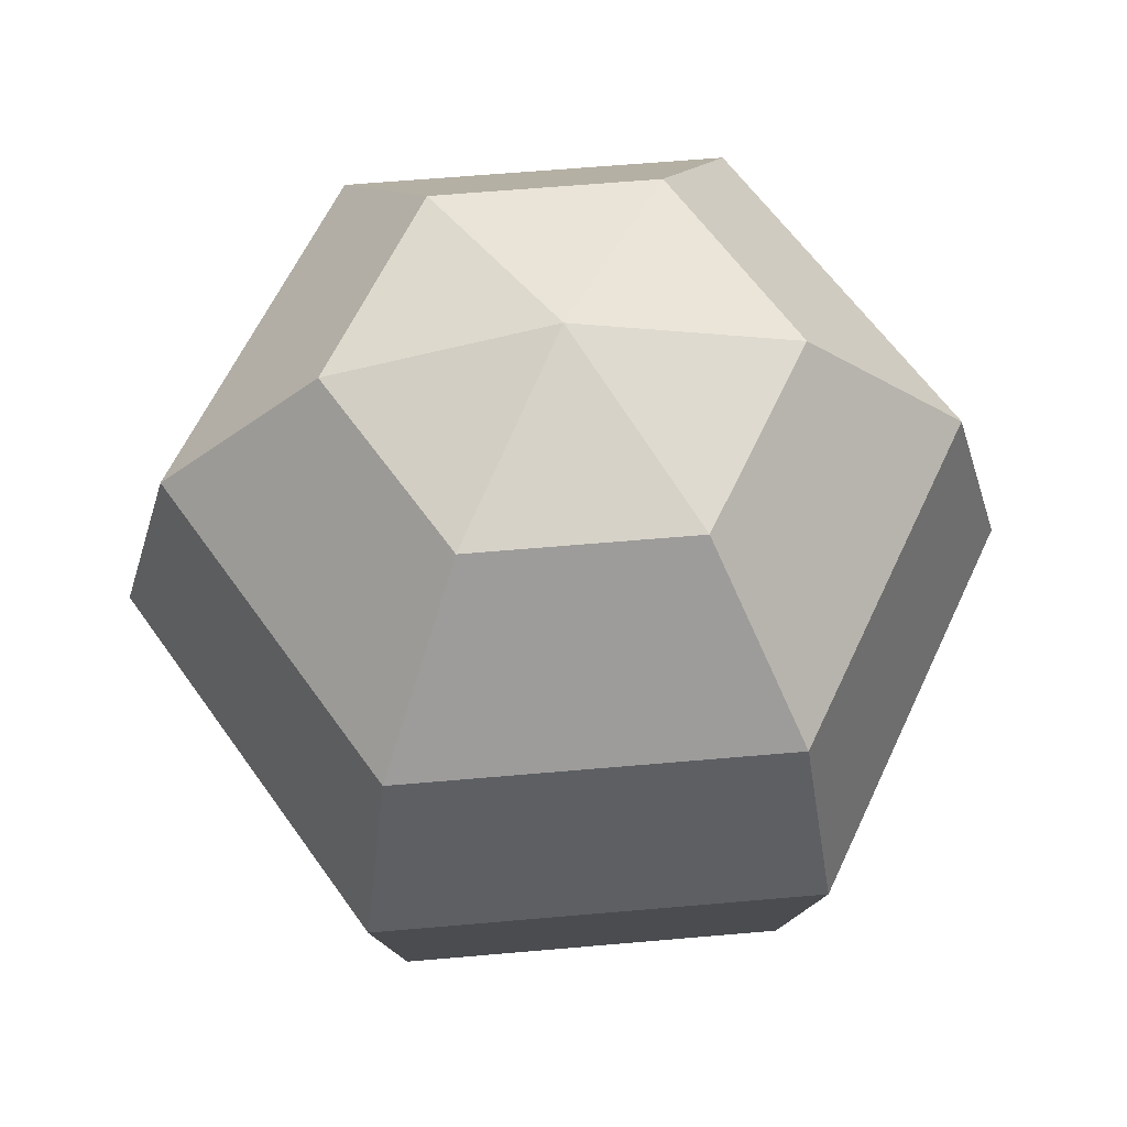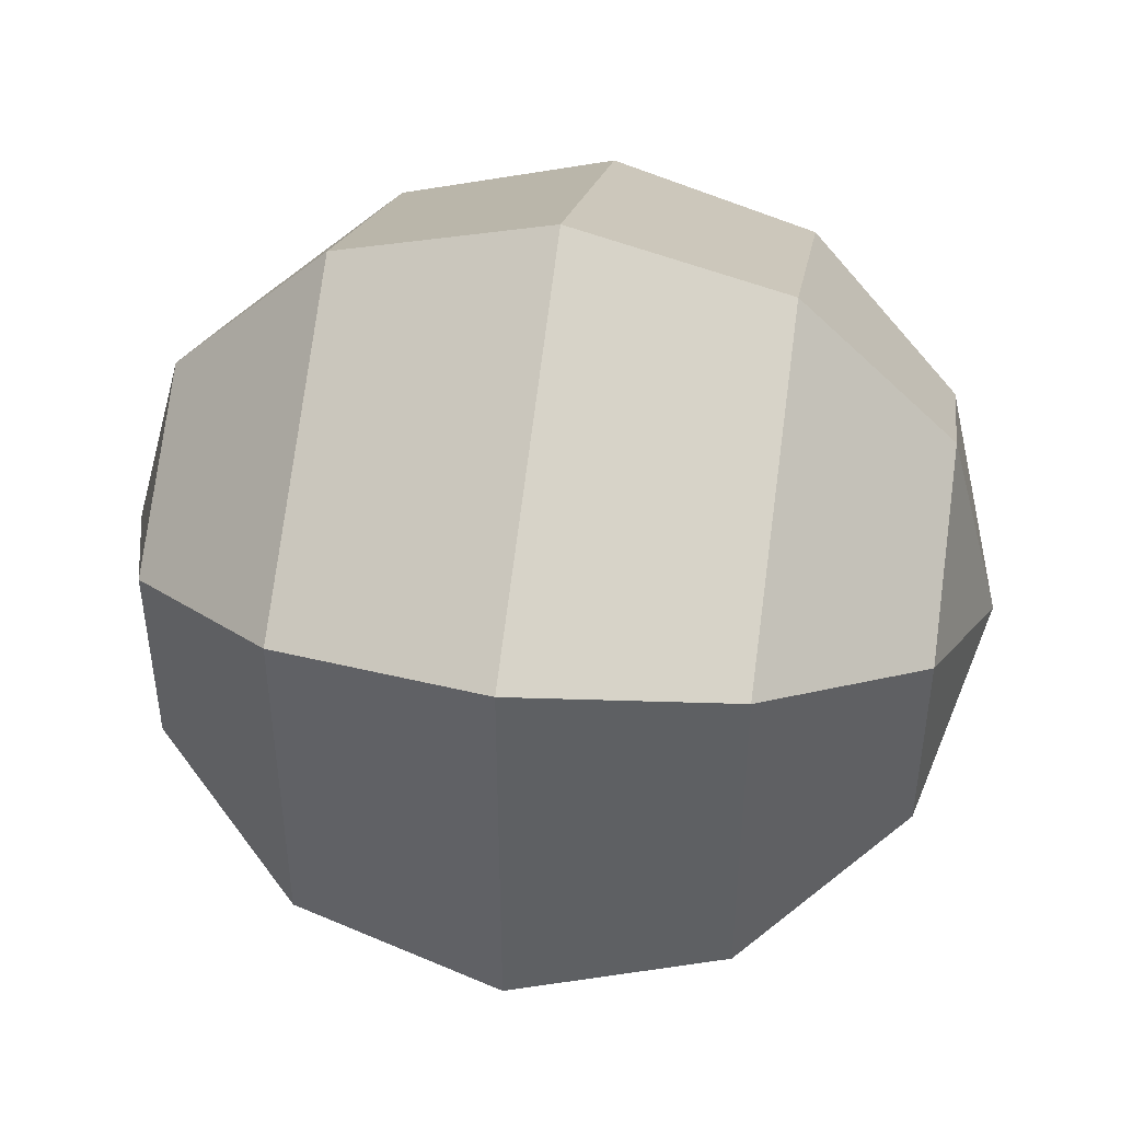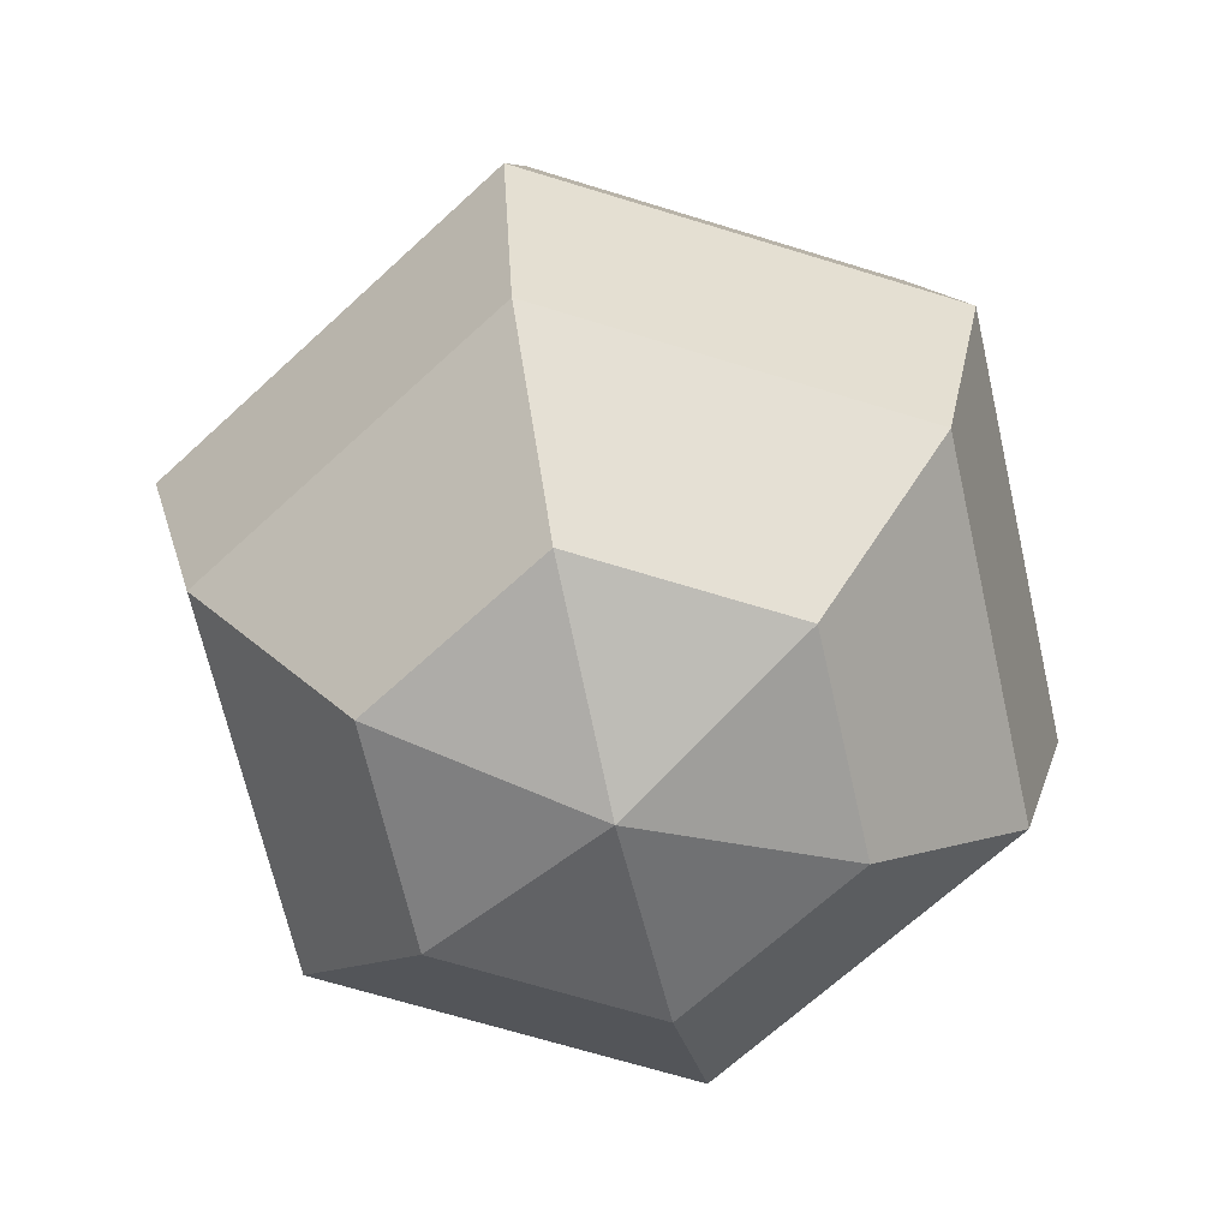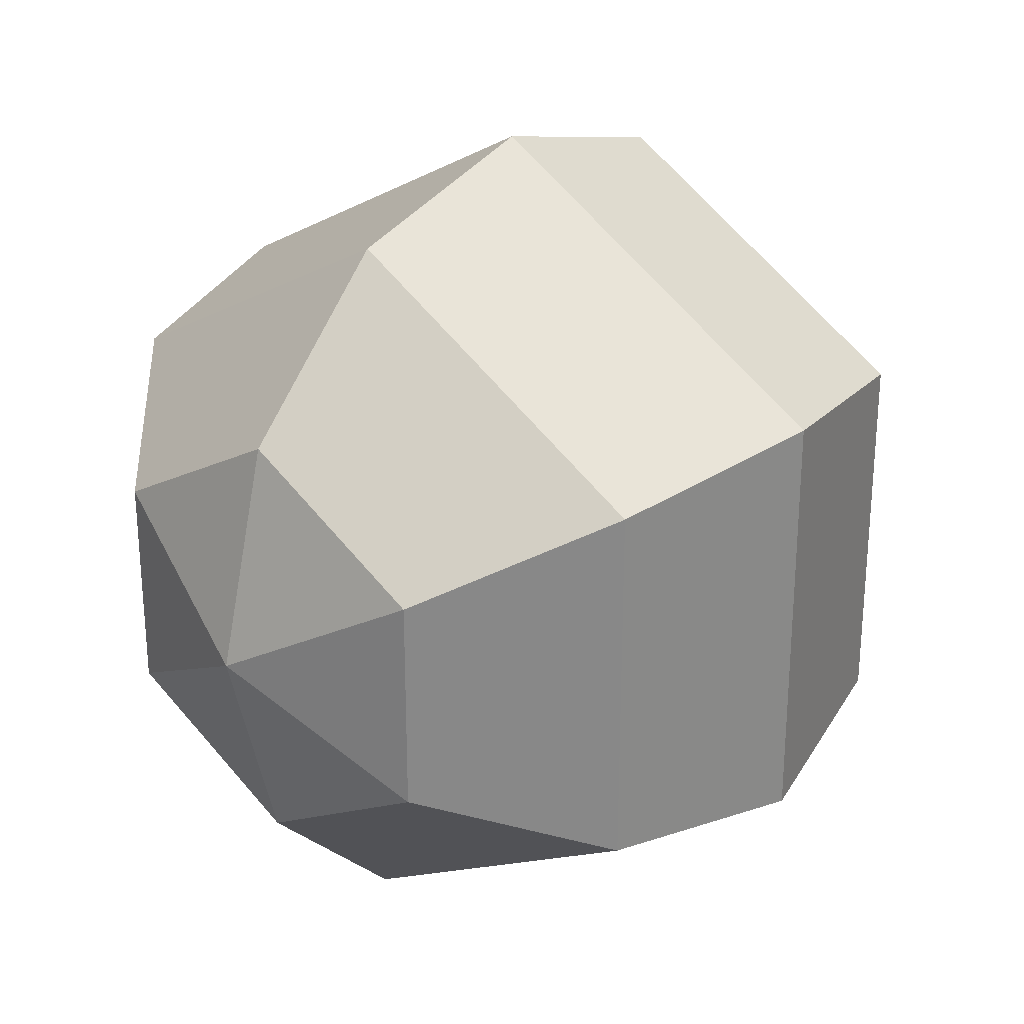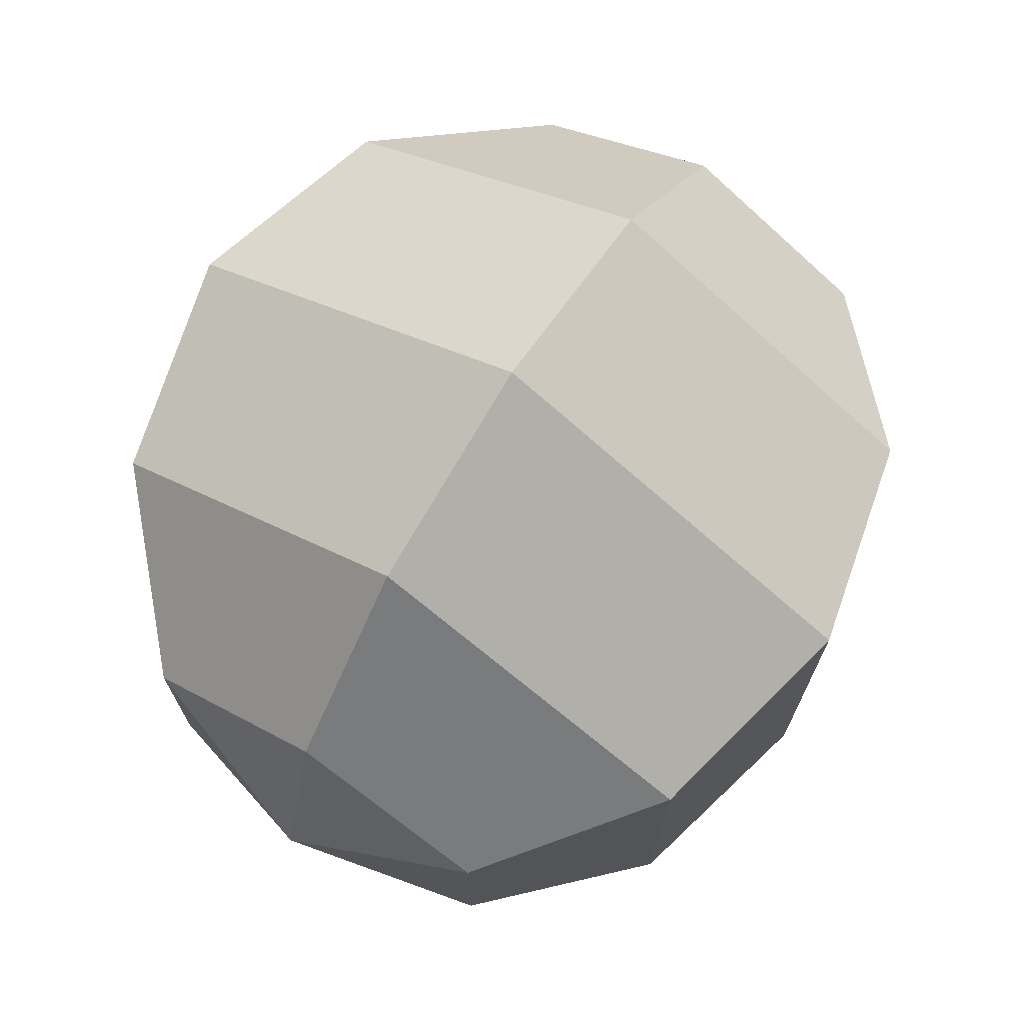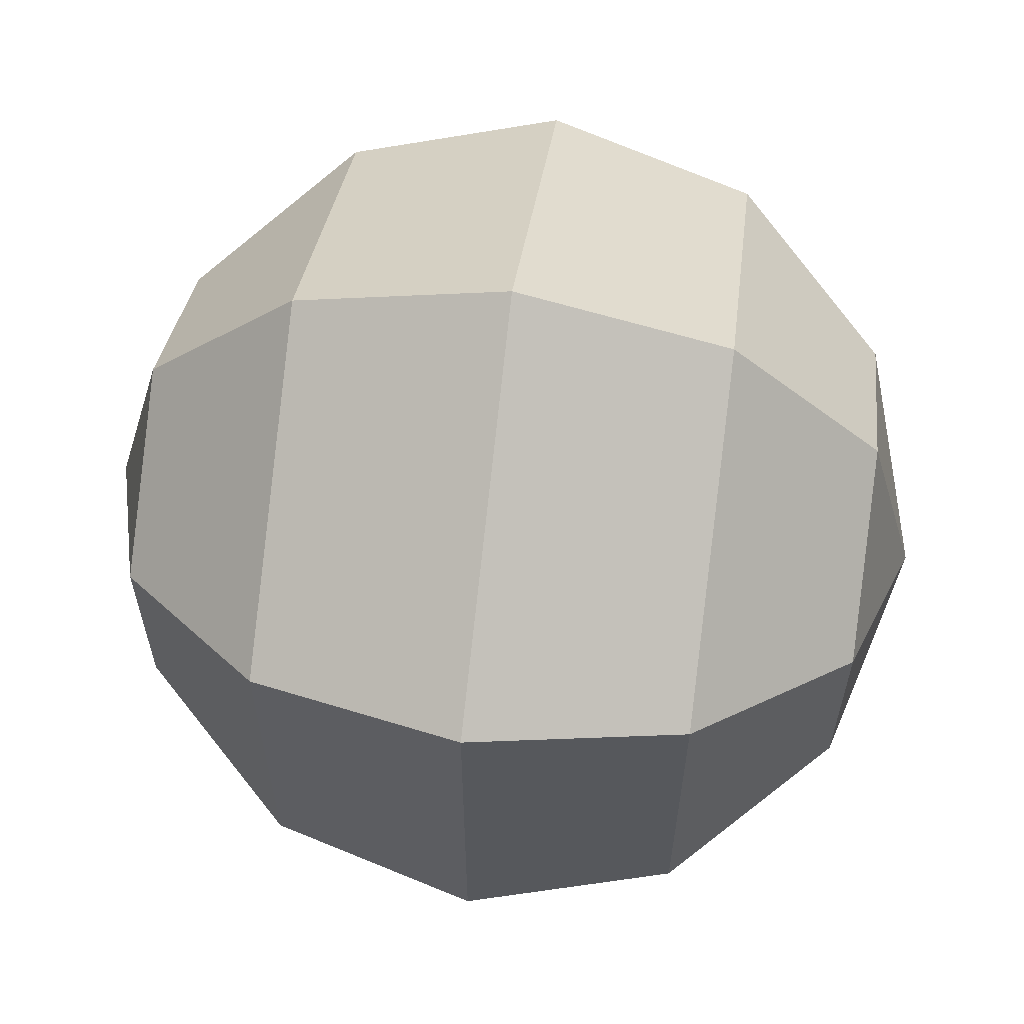
<metadata>
{"format":"obj","ext":"obj","renderer":"f3d","projection":"perspective","resolution":1024,"background":"white","views":[{"elev":61.3,"azim":24.9,"up":"+Y"},{"elev":46.1,"azim":-81.4,"up":"+Z"},{"elev":-67.6,"azim":72.8,"up":"+Y"},{"elev":27.5,"azim":-139.4,"up":"+Z"},{"elev":72.4,"azim":-147.3,"up":"+Z"},{"elev":61.0,"azim":-82.5,"up":"+Z"}]}
</metadata>
<code>
o Bullet_Sphere.003
v 0 0.2475 -0.1429
v 0 0.1429 -0.2475
v 0 0 -0.2858
v 0 -0.1429 -0.2475
v 0 -0.2475 -0.1429
v 0 -0.2858 -0
v 0 0.2858 -0
v -0.1238 0.2475 -0.07146
v -0.2144 0.1429 -0.1238
v -0.2475 -0 -0.1429
v -0.2144 -0.1429 -0.1238
v -0.1238 -0.2475 -0.07146
v -0.1238 0.2475 0.07146
v -0.2144 0.1429 0.1238
v -0.2475 -0 0.1429
v -0.2144 -0.1429 0.1238
v -0.1238 -0.2475 0.07146
v 0 0.2475 0.1429
v 0 0.1429 0.2475
v 0 -0 0.2858
v 0 -0.1429 0.2475
v 0 -0.2475 0.1429
v 0.1238 0.2475 0.07146
v 0.2144 0.1429 0.1238
v 0.2475 -0 0.1429
v 0.2144 -0.1429 0.1238
v 0.1238 -0.2475 0.07146
v 0.1238 0.2475 -0.07146
v 0.2144 0.1429 -0.1238
v 0.2475 -0 -0.1429
v 0.2144 -0.1429 -0.1238
v 0.1238 -0.2475 -0.07146
f 5 12 11 4
f 3 10 9 2
f 1 8 7
f 6 12 5
f 4 11 10 3
f 2 9 8 1
f 12 17 16 11
f 10 15 14 9
f 8 13 7
f 6 17 12
f 11 16 15 10
f 9 14 13 8
f 15 20 19 14
f 13 18 7
f 6 22 17
f 16 21 20 15
f 14 19 18 13
f 17 22 21 16
f 18 23 7
f 6 27 22
f 21 26 25 20
f 19 24 23 18
f 22 27 26 21
f 20 25 24 19
f 6 32 27
f 26 31 30 25
f 24 29 28 23
f 27 32 31 26
f 25 30 29 24
f 23 28 7
f 6 5 32
f 31 4 3 30
f 29 2 1 28
f 32 5 4 31
f 30 3 2 29
f 28 1 7

</code>
